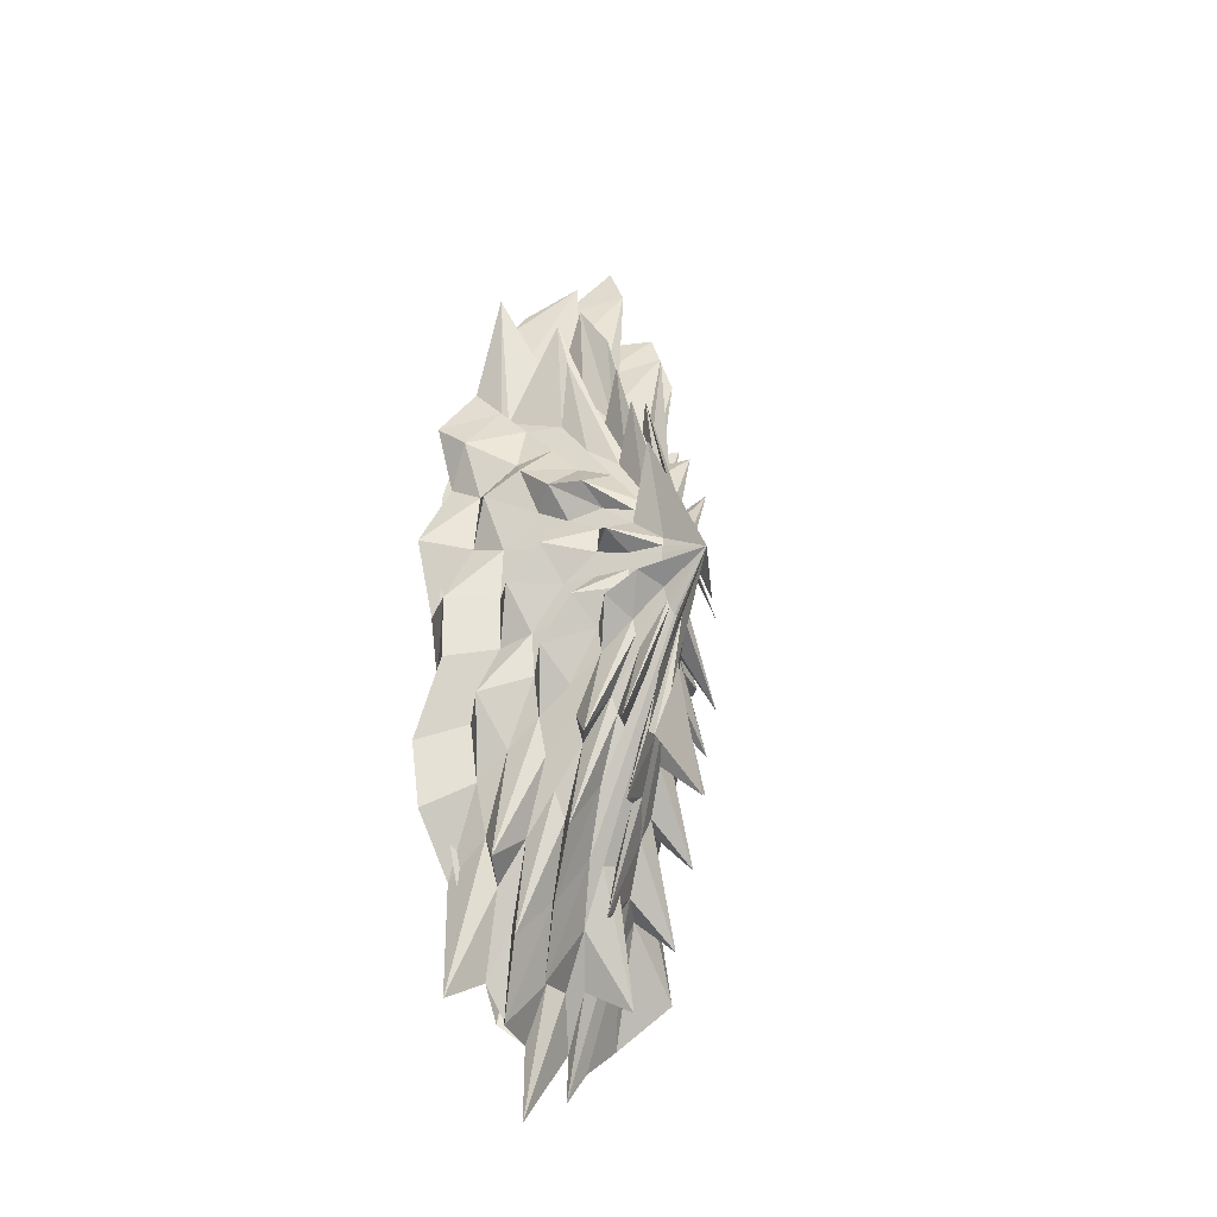
<metadata>
{"format":"obj","ext":"obj","renderer":"f3d","projection":"perspective","resolution":1024,"background":"white","views":[{"elev":-29.8,"azim":-34.8,"up":"+Z"}]}
</metadata>
<code>
v 0 84.08 -0.3898
v 21.18 84.08 -0.3898
v 40.35 90.02 10.56
v 63.54 84.08 -0.3898
v 55.6 70.37 -0.5432
v 47.65 56.66 -0.6967
v 39.71 42.95 -0.8501
v 31.77 29.24 -1.004
v 23.83 15.53 -1.157
v 15.88 1.822 -1.31
v 7.942 -11.89 -1.464
v 0 -33.72 -1.708
v 20.86 84.21 -11.72
v 41.72 84.34 -23.05
v 62.57 84.46 -34.39
v 60.56 90.41 -23.44
v 54.75 70.71 -30.29
v 46.93 56.95 -26.19
v 56.93 43.57 -56.21
v 31.29 29.43 -18
v 41.29 16.06 -48.02
v 15.64 1.917 -9.81
v 7.822 -11.84 -5.713
v 19.9 84.33 -22.71
v 39.8 84.58 -45.03
v 59.71 84.83 -67.35
v 59.71 92.11 -101.5
v 71.05 70.56 -17.13
v 44.78 57.22 -50.92
v 37.32 43.42 -42.7
v 29.85 29.62 -34.48
v 22.39 15.81 -26.27
v 14.93 2.01 -18.05
v 7.463 -11.79 -9.834
v 18.34 84.45 -33.02
v 36.68 92.09 -99.8
v 55.03 85.18 -98.28
v 48.15 71.33 -86.2
v 41.27 57.48 -74.11
v 34.39 43.64 -62.03
v 45.34 30.17 -84.06
v 20.63 15.94 -37.87
v 13.76 2.096 -25.78
v 6.878 -11.75 -13.7
v 16.22 84.55 -42.34
v 32.45 85.02 -84.29
v 48.67 85.49 -126.2
v 66.5 85.87 -160.3
v 42.59 71.61 -110.7
v 36.51 57.72 -95.08
v 48.25 44.21 -113.6
v 24.34 29.95 -63.93
v 18.25 16.06 -48.35
v 12.17 2.174 -32.77
v 6.084 -11.71 -17.19
v 11.6 90.58 -39.43
v 27.23 85.2 -100.4
v 40.84 85.76 -150.4
v 40.84 93.04 -184.5
v 35.74 71.84 -131.8
v 48.46 58.3 -147.3
v 25.53 44 -94.58
v 20.42 30.08 -75.99
v 33.14 16.54 -91.51
v 10.21 2.242 -38.8
v 5.105 -11.68 -20.21
v 10.59 84.72 -56.91
v 21.18 85.35 -113.4
v 29.76 91.92 -159
v 20.57 86.32 -200.1
v 27.8 72.03 -148.9
v 23.83 58.09 -127.9
v 19.86 44.14 -106.8
v 15.88 30.19 -85.78
v 11.91 16.24 -64.74
v -2.376 2.678 -77.81
v 1.724 -4.36 -58.16
v 7.244 84.77 -61.71
v 14.49 91.76 -123
v 21.73 86.14 -184.4
v 10.54 86.48 -214.5
v 19.02 72.17 -161.5
v 16.3 58.21 -138.7
v 2.386 44.58 -146
v 10.87 30.27 -92.99
v 8.149 16.3 -70.15
v -5.763 2.674 -77.44
v 2.716 -11.63 -24.46
v 3.678 84.8 -64.66
v 7.356 91.83 -128.9
v 11.03 86.24 -193.2
v 9.654 72.26 -169.2
v 26.1 58.66 -179.4
v 6.896 44.3 -121.4
v 5.517 30.32 -97.4
v -7.058 16.68 -103.6
v 2.758 2.362 -49.51
v -9.817 -11.28 -55.7
v 0 84.81 -65.65
v 0 85.54 -130.9
v 0 92.58 -196.1
v -11.2 86.61 -226.3
v 0 72.29 -171.8
v 0 58.31 -147.5
v 0 44.32 -123.2
v 0 30.34 -98.89
v 0 16.35 -74.57
v 0 2.37 -50.25
v 0 -11.61 -25.94
v -3.678 84.8 -64.66
v -7.356 85.52 -128.9
v -11.03 86.24 -193.2
v -9.654 72.26 -169.2
v -19.47 58.62 -175.4
v -6.896 44.3 -121.4
v -5.517 30.32 -97.4
v -4.138 16.34 -73.46
v -2.758 2.362 -49.51
v -1.379 -11.62 -25.56
v -7.244 91.08 -61.64
v -14.49 85.46 -123
v -21.73 92.45 -184.3
v -21.73 86.14 -184.4
v -30.21 72.51 -191.7
v -16.3 58.21 -138.7
v -24.78 44.58 -146
v -10.87 30.27 -92.99
v -8.149 16.3 -70.15
v -5.433 2.337 -47.3
v -2.716 -11.63 -24.46
v -10.59 84.72 -56.91
v -21.18 91.66 -113.4
v -31.77 85.98 -169.9
v -27.8 72.03 -148.9
v -35.02 58.42 -158
v -19.86 44.14 -106.8
v -27.08 30.53 -115.9
v -11.91 16.24 -64.74
v -19.14 2.634 -73.83
v -3.971 -11.65 -22.66
v -13.61 84.64 -50.38
v -27.23 85.2 -100.4
v -40.84 85.76 -150.4
v -52.04 86.1 -180.5
v -35.74 71.84 -131.8
v -30.63 57.92 -113.2
v -25.53 44 -94.58
v -20.42 30.08 -75.99
v -15.32 16.16 -57.4
v -10.21 2.242 -38.8
v -5.105 -11.68 -20.21
v -16.22 84.55 -42.34
v -32.45 85.02 -84.29
v -48.67 85.49 -126.2
v -48.67 91.8 -126.2
v -42.59 71.61 -110.7
v -47.7 58.06 -125.2
v -30.42 43.83 -79.5
v -24.34 29.95 -63.93
v -29.45 16.4 -78.48
v -12.17 2.174 -32.77
v -6.084 -11.71 -17.19
v -18.34 84.45 -33.02
v -36.68 91.12 -65.58
v -55.03 85.18 -98.28
v -68.81 85.18 -98.28
v -48.15 71.33 -86.2
v -41.27 57.48 -74.11
v -34.39 43.64 -62.03
v -27.51 29.79 -49.95
v -20.63 15.94 -37.87
v -13.76 2.096 -25.78
v -6.878 -11.75 -13.7
v -19.9 84.33 -22.71
v -39.8 84.58 -45.03
v -59.71 84.83 -67.35
v -73.49 84.83 -67.35
v -52.24 71.03 -59.13
v -58.57 57.22 -50.92
v -37.32 43.42 -42.7
v -43.64 29.62 -34.48
v -22.39 15.81 -26.27
v -28.71 2.01 -18.05
v -21.25 -11.79 -9.834
v -20.86 90.52 -11.65
v -41.72 90.64 -22.98
v -62.57 84.46 -34.39
v -68.54 70.71 -30.29
v -46.93 56.95 -26.19
v -39.11 43.19 -22.1
v -31.29 29.43 -18
v -37.25 15.67 -13.91
v -15.64 1.917 -9.81
v -7.822 -11.84 -5.713
v -21.18 84.08 -0.3898
v -42.36 84.08 -0.3898
v -63.54 84.08 -0.3898
v -63.54 90.39 -0.3192
v -69.38 70.37 -0.5432
v -47.65 56.66 -0.6967
v -53.5 42.95 -0.8501
v -31.77 29.24 -1.004
v -23.83 15.53 -1.157
v -15.88 1.822 -1.31
v -7.942 -11.89 -1.464
v -20.86 83.96 10.94
v -41.72 83.83 22.27
v -62.57 83.7 33.61
v -76.36 83.7 33.61
v -54.75 70.04 29.2
v -46.93 56.38 24.8
v -39.11 42.71 20.4
v -45.07 29.05 15.99
v -23.47 15.39 11.59
v -15.64 1.727 7.189
v -7.822 -11.94 2.786
v -19.9 93.52 22.04
v -39.8 83.58 44.25
v -59.71 93.02 66.68
v -59.71 83.33 66.57
v -52.24 69.72 58.05
v -58.57 56.1 49.52
v -37.32 42.48 41
v -29.85 28.87 32.48
v -22.39 15.25 23.95
v -28.71 1.635 15.43
v -7.463 -11.98 6.906
v -18.34 83.72 32.24
v -36.68 83.35 64.87
v -55.03 82.99 97.5
v -68.81 82.99 97.5
v -61.93 69.41 85.11
v -41.27 55.84 72.72
v -48.18 42.27 60.33
v -41.3 28.69 47.94
v -20.63 15.12 35.55
v -13.76 1.548 23.16
v -6.878 -12.02 10.77
v -16.22 83.61 41.56
v -32.45 83.14 83.51
v -48.67 82.67 125.5
v -42.59 69.14 109.6
v -36.51 55.61 93.69
v -30.42 42.07 77.8
v -24.34 28.54 61.92
v -32.04 15 46.03
v -12.17 1.47 30.15
v -15.46 -12.56 58.81
v -13.61 83.52 49.6
v -27.23 92.65 99.7
v -40.84 82.4 149.6
v -45.11 68.41 175.2
v -40.01 66.1 102.9
v -25.53 41.9 92.88
v -20.42 28.4 73.98
v -15.32 14.9 55.08
v -10.21 1.403 36.18
v -5.105 -12.1 17.28
v -10.59 83.45 56.13
v -21.18 82.82 112.6
v -31.77 91.87 169.3
v -31.77 82.19 169.2
v -27.8 68.71 147.8
v -23.83 55.24 126.5
v -29.23 41.27 149.7
v -25.26 38.21 128.4
v -11.91 14.82 62.42
v -7.942 1.348 41.08
v -3.971 -12.13 19.73
v -7.244 93.08 61.04
v -14.49 82.71 122.3
v -21.73 82.02 183.6
v -0.2106 68.1 202.4
v -16.3 55.12 137.3
v -13.58 41.67 114.1
v -10.87 28.21 90.98
v -8.149 14.76 67.83
v -14.81 0.8089 89.23
v -2.716 -12.15 21.53
v -3.678 83.36 63.88
v -7.356 82.64 128.1
v -11.03 81.92 192.4
v -9.654 68.48 168.2
v -8.275 55.04 143.9
v -16.27 41.11 164.2
v -5.517 28.16 95.4
v -13.51 14.22 115.7
v -2.758 1.283 46.89
v -1.379 -12.16 22.64
v -0 83.35 64.87
v -1e-14 92.31 130.2
v -1e-14 91.58 195.5
v -1e-14 81.89 195.4
v -1e-14 68.46 170.8
v -1e-14 55.02 146.1
v -1e-14 41.58 121.5
v -9.377 27.65 141.4
v -0 14.71 72.26
v -0 1.274 47.63
v -0 -12.16 23.01
v 3.678 93.05 63.99
v 7.356 82.64 128.1
v 11.03 81.92 192.4
v 29.84 81.45 234.4
v 28.46 68.01 210.2
v 8.275 55.04 143.9
v 6.896 41.6 119.7
v 5.517 28.16 95.4
v 4.138 14.72 71.14
v -6.618 0.7842 91.44
v 19.2 -11.78 -11.48
v 7.244 83.4 60.93
v 14.49 82.71 122.3
v 21.73 82.02 183.6
v 19.02 68.57 160.4
v 16.3 55.12 137.3
v 32.39 41.2 156.1
v 28.69 28.59 56.87
v 8.149 14.76 67.83
v 5.433 1.307 44.68
v 2.716 -12.15 21.53
v 10.59 83.45 56.13
v 21.18 91.83 112.7
v 31.77 82.19 169.2
v 31.77 89.46 135
v 46.6 68.24 189.8
v 23.83 55.24 126.5
v 19.86 41.77 105.1
v 15.88 28.29 83.77
v 11.91 14.82 62.42
v 7.942 1.348 41.08
v 3.971 -12.13 19.73
v 13.61 83.52 49.6
v 27.23 82.96 99.59
v 40.84 82.4 149.6
v 59.65 81.93 191.6
v 35.74 68.9 130.7
v 49.44 54.93 153.8
v 25.53 41.9 92.88
v 20.42 28.4 73.98
v 33.14 15.28 20.97
v 10.21 1.403 36.18
v 5.105 -12.1 17.28
v 16.22 83.61 41.56
v 32.45 83.14 83.51
v 48.67 82.67 125.5
v 42.59 69.14 109.6
v 36.51 55.61 93.69
v 30.42 42.07 77.8
v 42.16 28.92 27.8
v 18.25 15 46.03
v 12.17 1.47 30.15
v 6.084 -12.06 14.27
v 18.34 83.72 32.24
v 36.68 83.35 64.87
v 55.03 82.99 97.5
v 73.83 82.52 139.5
v 48.15 69.41 85.11
v 60.07 55.37 114.7
v 34.39 42.27 60.33
v 27.51 28.69 47.94
v 20.63 15.12 35.55
v 31.58 1.93 -10.95
v 6.878 -12.02 10.77
v 19.9 83.83 21.93
v 39.8 90.86 10.1
v 59.71 83.33 66.57
v 59.71 90.61 32.42
v 52.24 69.72 58.05
v 44.78 56.1 49.52
v 37.32 42.48 41
v 48.66 28.4 74.48
v 22.39 15.25 23.95
v 14.93 1.635 15.43
v 7.463 -11.98 6.906
v 20.86 83.96 10.94
v 41.72 83.83 22.27
v 62.57 83.7 33.61
v 80.4 84.08 -0.5081
v 72.58 70.42 -4.911
v 46.93 56.38 24.8
v 39.11 42.71 20.4
v 31.29 29.05 15.99
v 23.47 15.39 11.59
v 15.64 1.727 7.189
v 7.822 -11.94 2.786
v 12.93 119.7 0.009052
v 11.95 119.5 15.25
v 9.142 119.3 28.18
v 4.948 119.2 36.81
v 0 119.1 39.85
v -4.948 119.2 36.81
v -9.142 119.2 28.18
v -11.95 119.4 15.25
v -12.93 119.6 0.006579
v -11.95 119.7 -15.24
v -9.142 119.9 -28.16
v -4.948 120 -36.8
v -0 120.1 -39.83
v 4.948 120.1 -36.8
v 9.142 120 -28.16
v 11.95 119.8 -15.24
v 12.71 113.1 -0.1669
v 11.75 112.9 14.75
v 9.009 112.7 27.4
v 4.905 112.5 35.84
v 0.06426 112.4 38.81
v -4.777 112.4 35.84
v -8.882 112.5 27.39
v -11.62 112.6 14.74
v -12.59 112.8 -0.1736
v -11.63 113 -15.09
v -8.884 113.2 -27.74
v -4.781 113.4 -36.19
v 0.06049 113.5 -39.15
v 4.902 113.5 -36.18
v 9.007 113.4 -27.73
v 11.75 113.3 -15.08
v 12.72 106.5 -0.9592
v 11.78 106.3 13.63
v 9.094 106.1 26
v 5.079 106 34.27
v 0.3437 105.9 37.17
v -4.391 105.9 34.26
v -8.405 105.9 26
v -11.09 106 13.62
v -12.03 106.2 -0.9683
v -11.09 106.3 -15.56
v -8.402 106.5 -27.93
v -4.388 106.6 -36.19
v 0.3474 106.7 -39.1
v 5.082 106.7 -36.19
v 9.096 106.7 -27.92
v 11.78 106.6 -15.55
v 12.55 99.69 -0.05198
v 11.63 99.63 14.21
v 9.008 99.57 26.29
v 5.082 99.52 34.37
v 0.4524 99.5 37.2
v -4.177 99.5 34.36
v -8.101 99.53 26.29
v -10.72 99.57 14.2
v -11.64 99.64 -0.06263
v -10.72 99.7 -14.32
v -8.097 99.76 -26.41
v -4.171 99.81 -34.48
v 0.4588 99.83 -37.32
v 5.088 99.83 -34.48
v 9.013 99.8 -26.4
v 11.63 99.76 -14.31
v 12.25 92.95 1.126
v 11.35 92.89 15.06
v 8.786 92.85 26.86
v 4.95 92.83 34.75
v 0.426 92.84 37.52
v -4.097 92.87 34.74
v -7.932 92.93 26.84
v -10.49 92.99 15.02
v -11.39 93.06 1.09
v -10.49 93.12 -12.84
v -7.927 93.16 -24.65
v -4.092 93.18 -32.53
v 0.4323 93.17 -35.3
v 4.956 93.14 -32.52
v 8.79 93.09 -24.62
v 11.35 93.02 -12.81
v 11.83 86.05 2.03
v 10.94 85.81 15.63
v 8.427 85.66 27.14
v 4.677 85.61 34.83
v 0.2602 85.68 37.52
v -4.151 85.84 34.79
v -7.884 86.09 27.07
v -10.37 86.37 15.52
v -11.24 86.65 1.919
v -10.34 86.88 -11.68
v -7.831 87.04 -23.2
v -4.081 87.09 -30.88
v 0.3358 87.02 -33.57
v 4.747 86.85 -30.84
v 8.481 86.61 -23.12
v 10.97 86.33 -11.58
v 10.77 79.33 -1.572
v 9.875 78.91 11.62
v 7.407 78.62 22.8
v 3.74 78.51 30.26
v -0.5699 78.6 32.88
v -4.865 78.87 30.25
v -8.491 79.28 22.77
v -10.9 79.77 11.58
v -11.72 80.26 -1.611
v -10.82 80.68 -14.8
v -8.357 80.96 -25.98
v -4.689 81.07 -33.45
v -0.3793 80.99 -36.06
v 3.916 80.72 -33.43
v 7.542 80.31 -25.95
v 9.948 79.82 -14.77
v 9.826 72.7 -5.945
v 8.961 72.33 6.945
v 6.56 72.1 17.88
v 2.989 72.05 25.19
v -1.208 72.18 27.77
v -5.394 72.48 25.23
v -8.929 72.89 17.94
v -11.28 73.36 7.026
v -12.08 73.81 -5.857
v -11.22 74.18 -18.75
v -8.815 74.41 -29.68
v -5.244 74.46 -36.99
v -1.046 74.33 -39.58
v 3.139 74.04 -37.03
v 6.675 73.62 -29.74
v 9.023 73.15 -18.83
v 8.418 66.01 -8.706
v 7.587 65.72 3.894
v 5.26 65.58 14.59
v 1.792 65.61 21.76
v -2.29 65.81 24.31
v -6.364 66.13 21.85
v -9.81 66.55 14.76
v -12.1 66.98 4.109
v -12.89 67.37 -8.472
v -12.06 67.66 -21.07
v -9.736 67.8 -31.77
v -6.268 67.77 -38.94
v -2.186 67.58 -41.49
v 1.888 67.25 -39.03
v 5.333 66.84 -31.94
v 7.626 66.4 -21.29
o Cone.1
f 1 2 13
f 3 4 15 14
f 8 9 21 20
f 10 11 23 22
f 11 12 12 23
f 1 13 24
f 14 15 26 25
f 17 18 29 28
f 18 19 30 29
f 22 23 34 33
f 23 12 12 34
f 25 26 37 36
f 28 29 39 38
f 29 30 40 39
f 32 33 43 42
f 33 34 44 43
f 34 12 12 44
f 35 36 46 45
f 36 37 47 46
f 39 40 51 50
f 40 41 52 51
f 42 43 54 53
f 43 44 55 54
f 44 12 12 55
f 45 46 57 56
f 46 47 58 57
f 48 49 60 59
f 50 51 62 61
f 53 54 65 64
f 54 55 66 65
f 55 12 12 66
f 56 57 68 67
f 57 58 69 68
f 59 60 71 70
f 61 62 73 72
f 64 65 76 75
f 65 66 77 76
f 66 12 12 77
f 67 68 79 78
f 68 69 80 79
f 70 71 82 81
f 75 76 87 86
f 76 77 88 87
f 77 12 12 88
f 78 79 90 89
f 79 80 91 90
f 81 82 92 91
f 84 85 95 94
f 87 88 98 97
f 88 12 12 98
f 89 90 100 99
f 90 91 101 100
f 91 92 103 102
f 94 95 106 105
f 95 96 107 106
f 97 98 109 108
f 98 12 12 109
f 99 100 111 110
f 100 101 112 111
f 105 106 116 115
f 106 107 117 116
f 108 109 119 118
f 109 12 12 119
f 110 111 121 120
f 111 112 122 121
f 114 115 126 125
f 115 116 127 126
f 116 117 128 127
f 118 119 130 129
f 119 12 12 130
f 121 122 133 132
f 125 126 136 135
f 126 127 137 136
f 127 128 138 137
f 129 130 140 139
f 130 12 12 140
f 1 131 141
f 132 133 143 142
f 135 136 147 146
f 136 137 148 147
f 137 138 149 148
f 139 140 151 150
f 140 12 12 151
f 1 141 152
f 146 147 158 157
f 147 148 159 158
f 148 149 160 159
f 150 151 162 161
f 151 12 12 162
f 1 152 163
f 152 153 164 163
f 157 158 169 168
f 158 159 170 169
f 161 162 173 172
f 162 12 12 173
f 1 163 174
f 163 164 175 174
f 164 165 176 175
f 166 167 178 177
f 168 169 180 179
f 169 170 181 180
f 171 172 183 182
f 172 173 184 183
f 173 12 12 184
f 1 174 185
f 174 175 186 185
f 175 176 187 186
f 177 178 188 187
f 180 181 191 190
f 182 183 193 192
f 183 184 194 193
f 184 12 12 194
f 1 185 195
f 185 186 196 195
f 186 187 197 196
f 187 188 199 198
f 190 191 202 201
f 192 193 204 203
f 193 194 205 204
f 194 12 12 205
f 1 195 206
f 195 196 207 206
f 196 197 208 207
f 198 199 210 209
f 199 200 211 210
f 203 204 215 214
f 204 205 216 215
f 205 12 12 216
f 1 206 217
f 206 207 218 217
f 207 208 219 218
f 209 210 221 220
f 210 211 222 221
f 214 215 226 225
f 215 216 227 226
f 216 12 12 227
f 1 217 228
f 217 218 229 228
f 218 219 230 229
f 220 221 232 231
f 221 222 233 232
f 224 225 236 235
f 225 226 237 236
f 226 227 238 237
f 227 12 12 238
f 1 228 239
f 228 229 240 239
f 229 230 241 240
f 231 232 242 241
f 236 237 247 246
f 237 238 248 247
f 238 12 12 248
f 1 239 249
f 239 240 250 249
f 240 241 251 250
f 244 245 255 254
f 246 247 257 256
f 247 248 258 257
f 248 12 12 258
f 1 249 259
f 249 250 260 259
f 250 251 261 260
f 254 255 266 265
f 257 258 269 268
f 258 12 12 269
f 1 259 270
f 259 260 271 270
f 260 261 272 271
f 263 264 274 273
f 264 265 275 274
f 265 266 276 275
f 266 267 277 276
f 269 12 12 279
f 1 270 280
f 270 271 281 280
f 272 273 283 282
f 273 274 284 283
f 274 275 285 284
f 275 276 286 285
f 276 277 287 286
f 279 12 12 289
f 1 280 290
f 280 281 291 290
f 282 283 294 293
f 283 284 295 294
f 284 285 296 295
f 285 286 297 296
f 286 287 298 297
f 288 289 300 299
f 289 12 12 300
f 1 290 301
f 293 294 305 304
f 294 295 306 305
f 295 296 307 306
f 296 297 308 307
f 297 298 309 308
f 300 12 12 311
f 1 301 312
f 302 303 314 313
f 304 305 315 314
f 305 306 316 315
f 306 307 317 316
f 308 309 319 318
f 311 12 12 321
f 1 312 322
f 313 314 324 323
f 314 315 326 325
f 315 316 327 326
f 316 317 328 327
f 318 319 330 329
f 320 321 332 331
f 321 12 12 332
f 1 322 333
f 323 324 335 334
f 325 326 337 336
f 326 327 338 337
f 327 328 339 338
f 329 330 341 340
f 331 332 343 342
f 332 12 12 343
f 1 333 344
f 334 335 346 345
f 336 337 347 346
f 337 338 348 347
f 340 341 351 350
f 342 343 353 352
f 343 12 12 353
f 1 344 354
f 346 347 358 357
f 347 348 359 358
f 349 350 361 360
f 350 351 362 361
f 352 353 364 363
f 353 12 12 364
f 1 354 365
f 354 355 366 365
f 357 358 369 368
f 358 359 370 369
f 359 360 371 370
f 360 361 372 371
f 361 362 373 372
f 363 364 375 374
f 364 12 12 375
f 1 365 376
f 365 366 377 376
f 370 371 382 381
f 371 372 383 382
f 372 373 384 383
f 374 375 386 385
f 375 12 12 386
f 1 376 2
f 381 382 7 6
f 382 383 8 7
f 383 384 9 8
f 385 386 11 10
f 386 12 12 11
f 2 3 14 13
f 4 5 17 16
f 5 6 18 17
f 6 7 19 18
f 7 8 20 19
f 9 10 22 21
f 13 14 25 24
f 16 17 28 27
f 19 20 31 30
f 20 21 32 31
f 21 22 33 32
f 1 24 35
f 24 25 36 35
f 27 28 38 37
f 30 31 41 40
f 31 32 42 41
f 1 35 45
f 37 38 49 48
f 38 39 50 49
f 41 42 53 52
f 1 45 56
f 49 50 61 60
f 51 52 63 62
f 52 53 64 63
f 1 56 67
f 60 61 72 71
f 62 63 74 73
f 63 64 75 74
f 1 67 78
f 71 72 83 82
f 72 73 84 83
f 73 74 85 84
f 74 75 86 85
f 1 78 89
f 82 83 93 92
f 83 84 94 93
f 85 86 96 95
f 86 87 97 96
f 1 89 99
f 92 93 104 103
f 93 94 105 104
f 96 97 108 107
f 1 99 110
f 102 103 113 112
f 103 104 114 113
f 104 105 115 114
f 107 108 118 117
f 1 110 120
f 112 113 124 123
f 113 114 125 124
f 117 118 129 128
f 1 120 131
f 120 121 132 131
f 123 124 134 133
f 124 125 135 134
f 128 129 139 138
f 131 132 142 141
f 133 134 145 144
f 134 135 146 145
f 138 139 150 149
f 141 142 153 152
f 142 143 154 153
f 144 145 156 155
f 145 146 157 156
f 149 150 161 160
f 153 154 165 164
f 155 156 167 166
f 156 157 168 167
f 159 160 171 170
f 160 161 172 171
f 167 168 179 178
f 170 171 182 181
f 178 179 189 188
f 179 180 190 189
f 181 182 192 191
f 188 189 200 199
f 189 190 201 200
f 191 192 203 202
f 200 201 212 211
f 201 202 213 212
f 202 203 214 213
f 211 212 223 222
f 212 213 224 223
f 213 214 225 224
f 222 223 234 233
f 223 224 235 234
f 232 233 243 242
f 233 234 244 243
f 234 235 245 244
f 235 236 246 245
f 241 242 252 251
f 242 243 253 252
f 243 244 254 253
f 245 246 256 255
f 251 252 263 262
f 252 253 264 263
f 253 254 265 264
f 255 256 267 266
f 256 257 268 267
f 262 263 273 272
f 267 268 278 277
f 268 269 279 278
f 271 272 282 281
f 277 278 288 287
f 278 279 289 288
f 281 282 292 291
f 287 288 299 298
f 290 291 302 301
f 291 292 303 302
f 298 299 310 309
f 299 300 311 310
f 301 302 313 312
f 307 308 318 317
f 309 310 320 319
f 310 311 321 320
f 312 313 323 322
f 317 318 329 328
f 319 320 331 330
f 322 323 334 333
f 328 329 340 339
f 330 331 342 341
f 333 334 345 344
f 338 339 349 348
f 339 340 350 349
f 341 342 352 351
f 344 345 355 354
f 345 346 356 355
f 348 349 360 359
f 351 352 363 362
f 355 356 367 366
f 362 363 374 373
f 366 367 378 377
f 368 369 380 379
f 369 370 381 380
f 373 374 385 384
f 376 377 3 2
f 377 378 4 3
f 379 380 5 4
f 380 381 6 5
f 384 385 10 9
f 479 495 494 478
f 480 496 495 479
f 481 497 496 480
f 482 498 497 481
f 387 403 418 402
f 388 404 403 387
f 389 405 404 388
f 390 406 405 389
f 391 407 406 390
f 392 408 407 391
f 393 409 408 392
f 394 410 409 393
f 395 411 410 394
f 396 412 411 395
f 397 413 412 396
f 398 414 413 397
f 399 415 414 398
f 400 416 415 399
f 401 417 416 400
f 402 418 417 401
f 403 419 434 418
f 404 420 419 403
f 405 421 420 404
f 406 422 421 405
f 407 423 422 406
f 408 424 423 407
f 409 425 424 408
f 410 426 425 409
f 411 427 426 410
f 412 428 427 411
f 413 429 428 412
f 414 430 429 413
f 415 431 430 414
f 416 432 431 415
f 417 433 432 416
f 418 434 433 417
f 419 435 450 434
f 420 436 435 419
f 421 437 436 420
f 422 438 437 421
f 423 439 438 422
f 424 440 439 423
f 425 441 440 424
f 426 442 441 425
f 427 443 442 426
f 428 444 443 427
f 429 445 444 428
f 430 446 445 429
f 431 447 446 430
f 432 448 447 431
f 433 449 448 432
f 434 450 449 433
f 435 451 466 450
f 436 452 451 435
f 437 453 452 436
f 438 454 453 437
f 439 455 454 438
f 440 456 455 439
f 441 457 456 440
f 442 458 457 441
f 443 459 458 442
f 444 460 459 443
f 445 461 460 444
f 446 462 461 445
f 447 463 462 446
f 448 464 463 447
f 449 465 464 448
f 450 466 465 449
f 451 467 482 466
f 452 468 467 451
f 453 469 468 452
f 454 470 469 453
f 455 471 470 454
f 456 472 471 455
f 457 473 472 456
f 458 474 473 457
f 459 475 474 458
f 460 476 475 459
f 461 477 476 460
f 462 478 477 461
f 463 479 478 462
f 464 480 479 463
f 465 481 480 464
f 466 482 481 465
f 467 483 498 482
f 468 484 483 467
f 469 485 484 468
f 470 486 485 469
f 471 487 486 470
f 472 488 487 471
f 473 489 488 472
f 474 490 489 473
f 475 491 490 474
f 476 492 491 475
f 477 493 492 476
f 478 494 493 477
f 483 499 514 498
f 484 500 499 483
f 485 501 500 484
f 486 502 501 485
f 487 503 502 486
f 488 504 503 487
f 489 505 504 488
f 490 506 505 489
f 491 507 506 490
f 492 508 507 491
f 493 509 508 492
f 494 510 509 493
f 495 511 510 494
f 496 512 511 495
f 497 513 512 496
f 498 514 513 497
f 499 515 530 514
f 500 516 515 499
f 501 517 516 500
f 502 518 517 501
f 503 519 518 502
f 504 520 519 503
f 505 521 520 504
f 506 522 521 505
f 507 523 522 506
f 508 524 523 507
f 509 525 524 508
f 510 526 525 509
f 511 527 526 510
f 512 528 527 511
f 513 529 528 512
f 514 530 529 513

</code>
